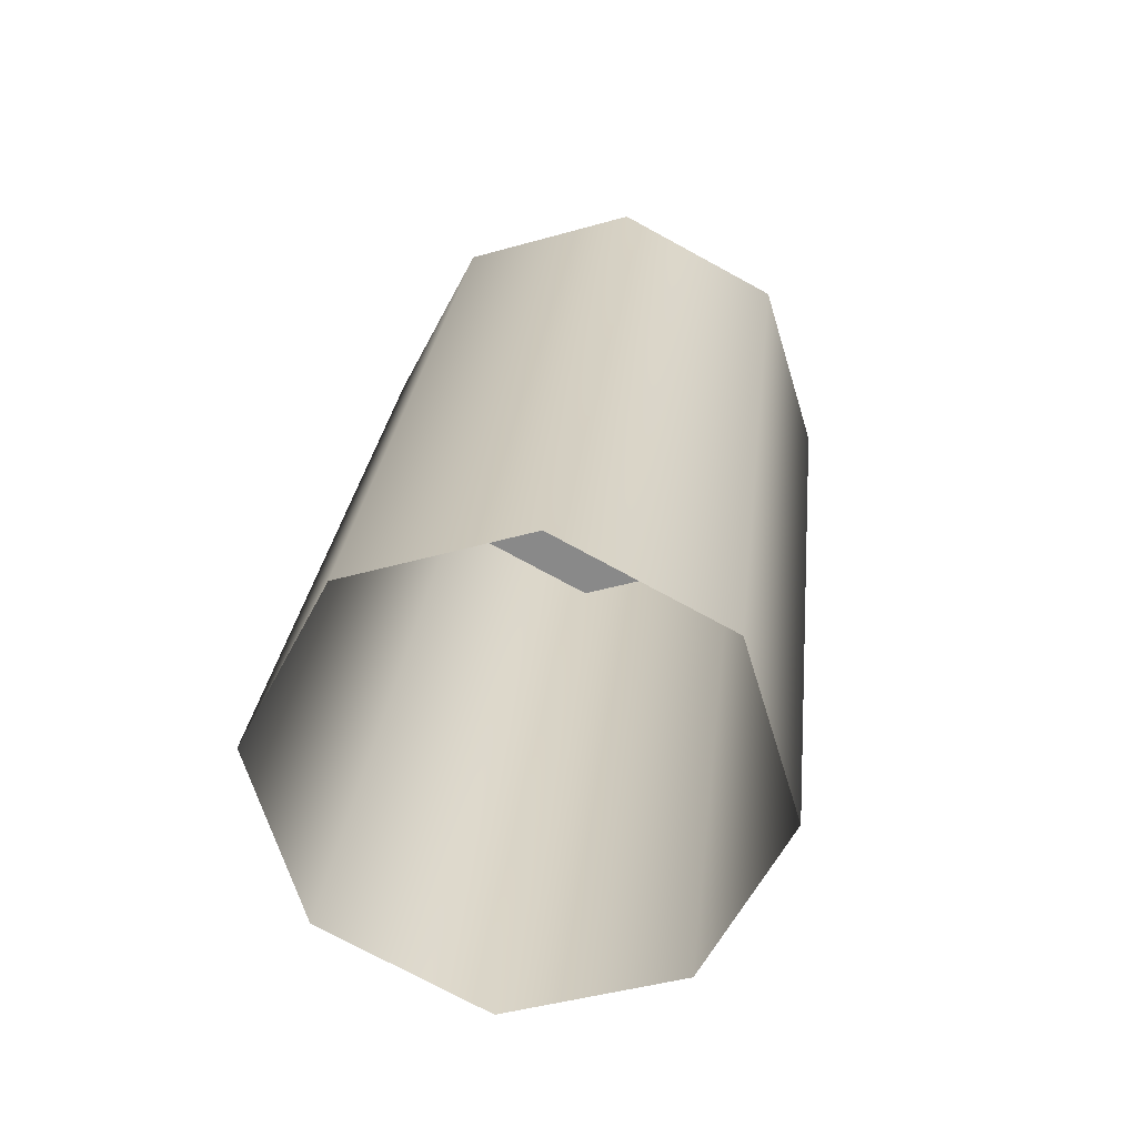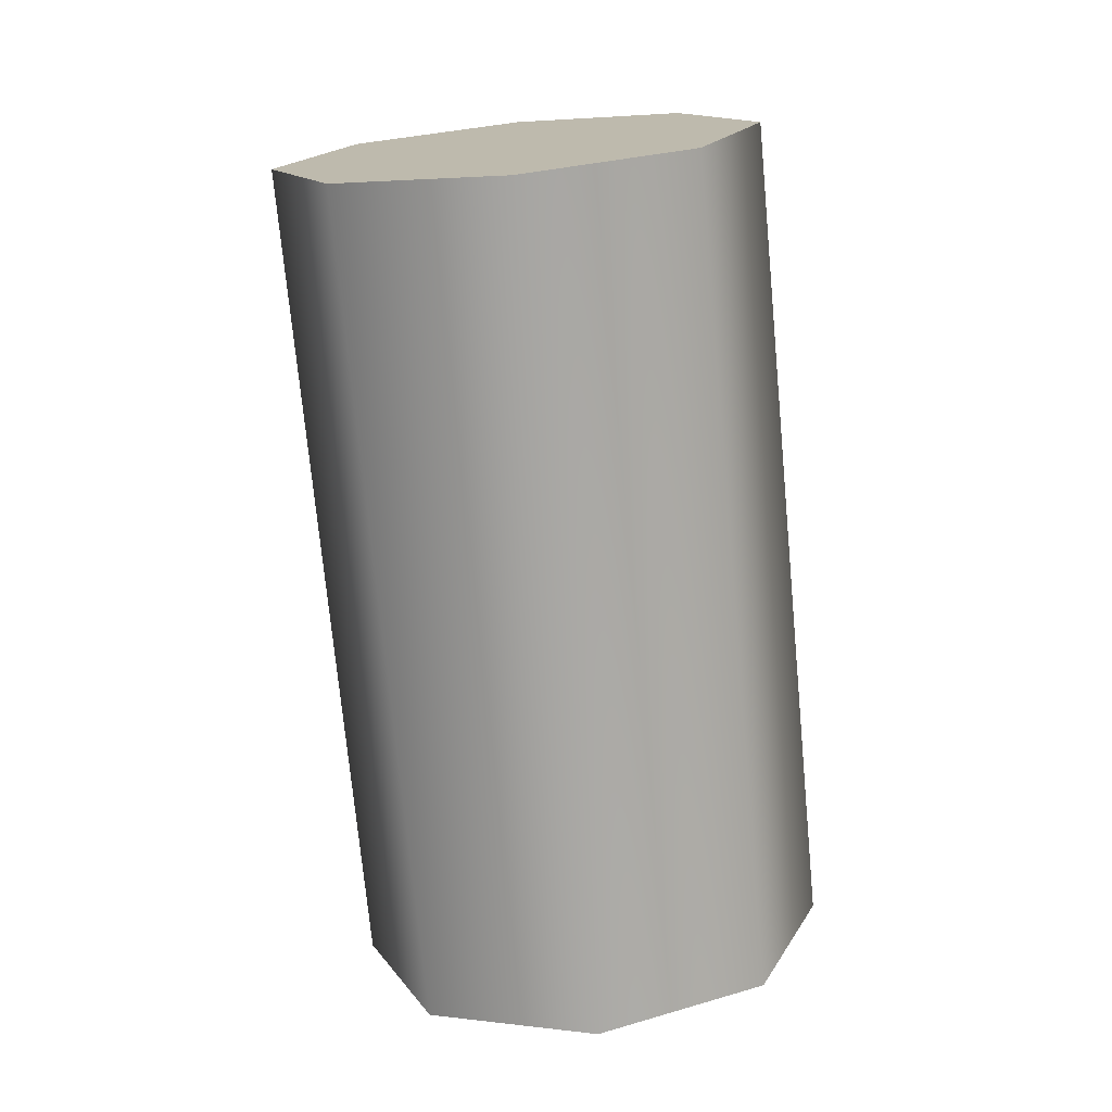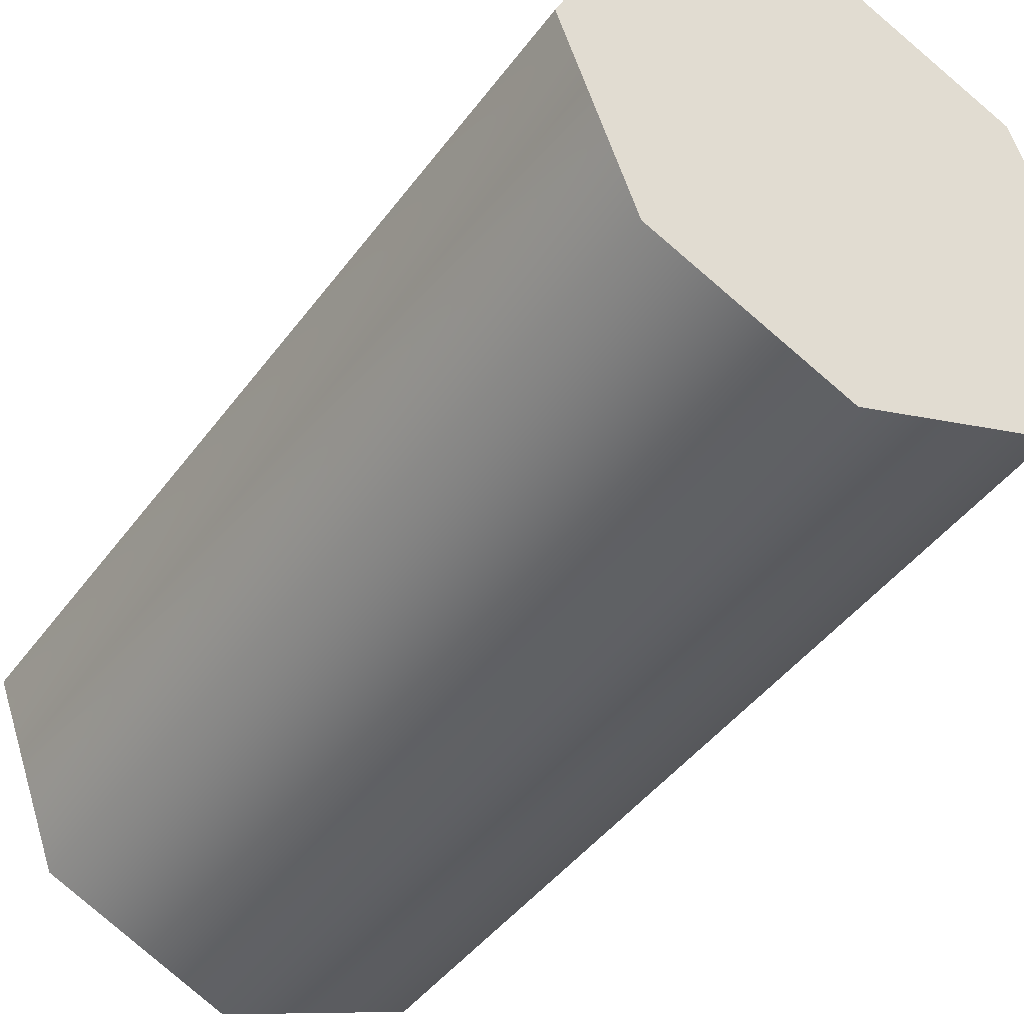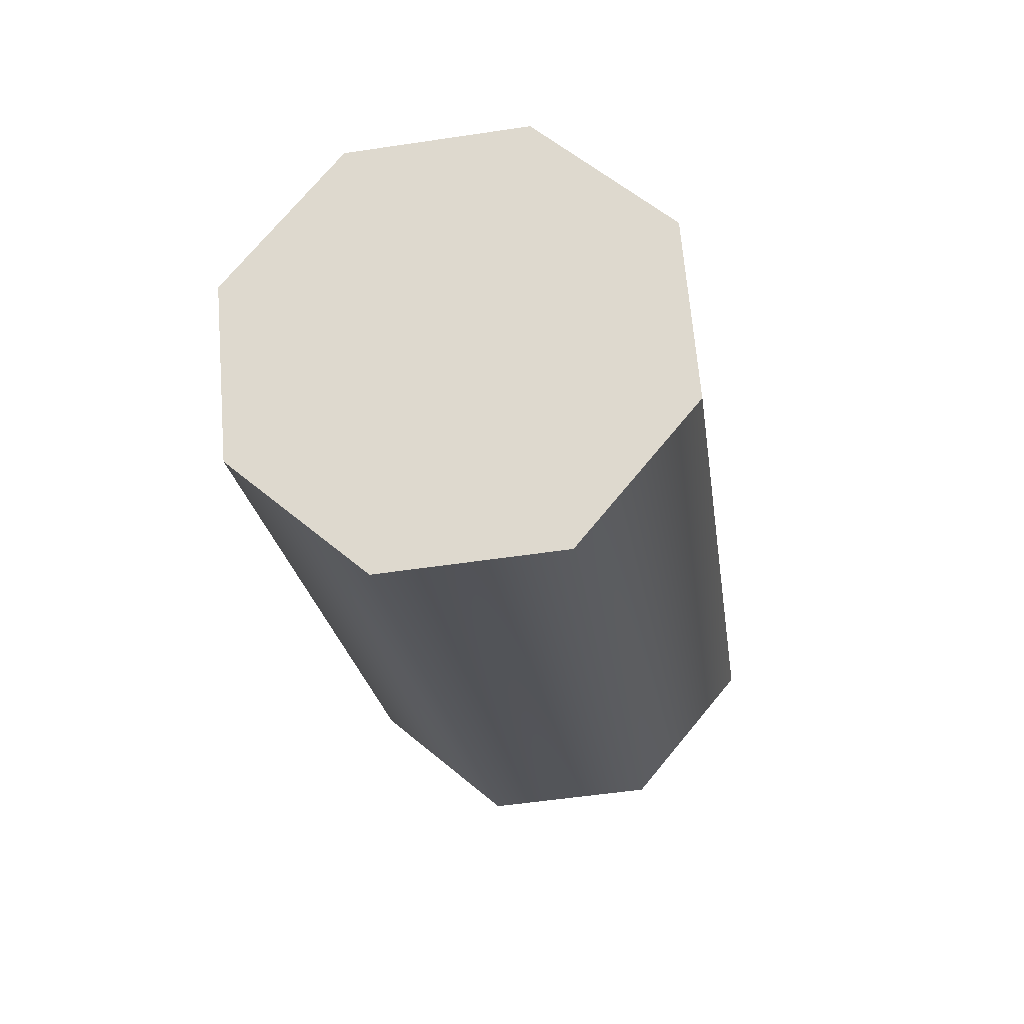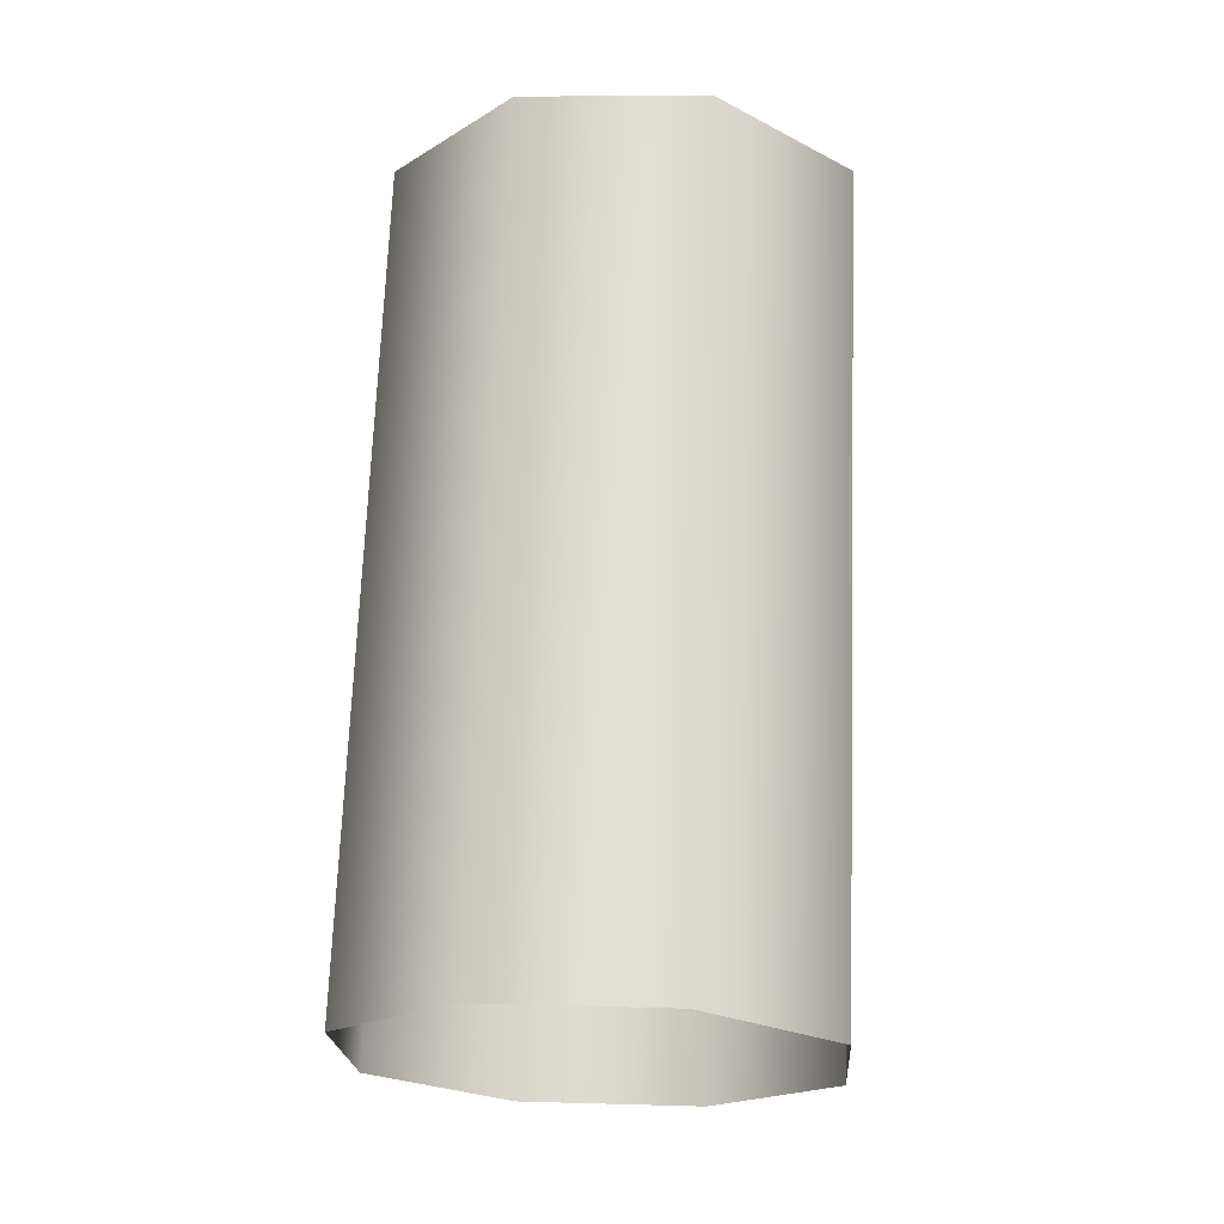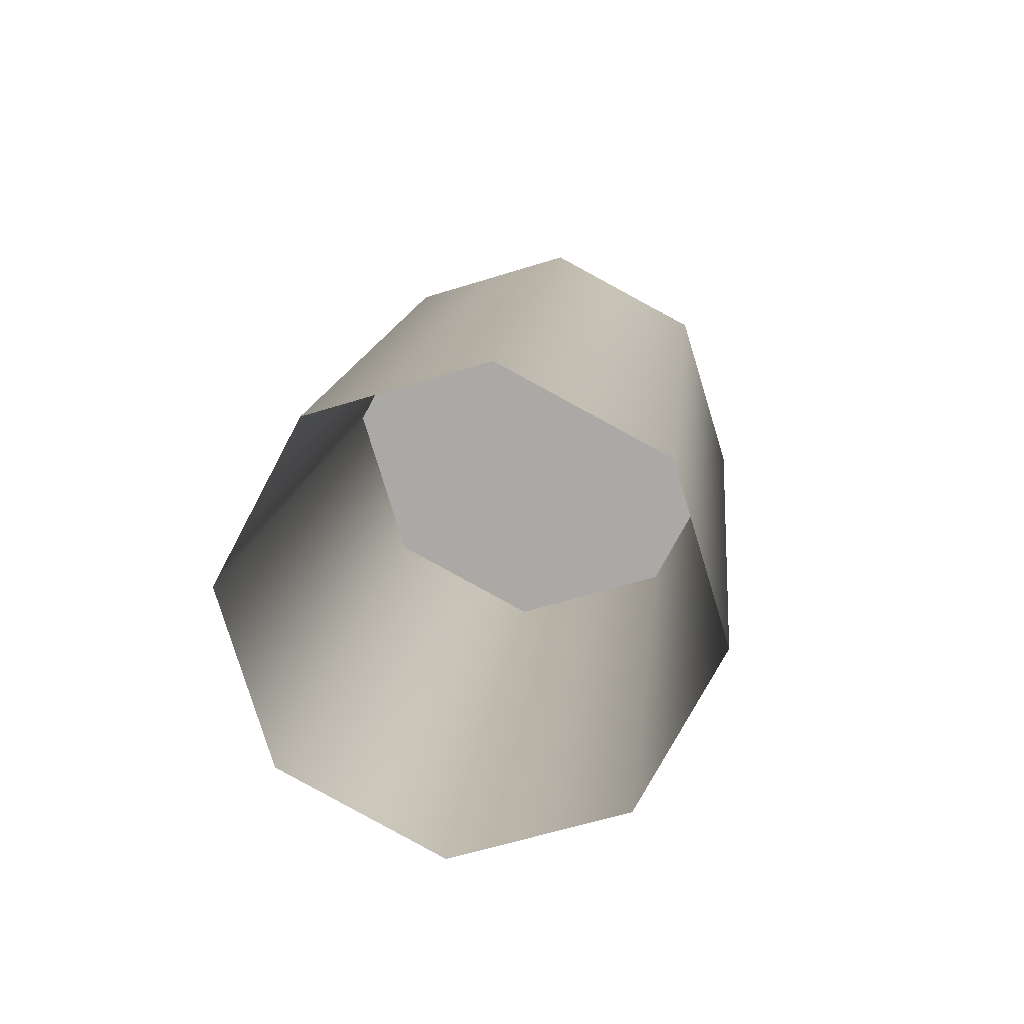
<metadata>
{"format":"obj","ext":"obj","renderer":"f3d","projection":"perspective","resolution":1024,"background":"white","views":[{"elev":-69.4,"azim":132.4,"up":"+Y"},{"elev":22.5,"azim":-42.6,"up":"+Y"},{"elev":-52.5,"azim":146.5,"up":"+Z"},{"elev":70.4,"azim":-69.4,"up":"+Y"},{"elev":-28.9,"azim":164.2,"up":"+Y"},{"elev":-70.7,"azim":42.9,"up":"+Y"}]}
</metadata>
<code>
g default
v -0.154 0.01598 -0.07954
v 0.005753 0.06235 0.2504
v 0.1438 0.05314 0.1849
v 0.1947 0.03305 0.04194
v 0.1285 0.01384 -0.09477
v -0.01586 0.006761 -0.1451
v -0.2048 0.03606 0.06335
v -0.1386 0.05527 0.2
v -0.01586 0.7003 -0.2426
v 0.1285 0.7074 -0.1922
v 0.1947 0.7266 -0.05554
v 0.1438 0.7467 0.08744
v 0.005753 0.7559 0.1529
v -0.1386 0.7488 0.1026
v -0.2048 0.7296 -0.03413
v -0.154 0.7095 -0.177
v -0.005066 0.7281 -0.04482
g FoodRUpperCaninesOverbite
f 9 6 1 16
f 14 8 2 13
f 10 5 6 9
f 13 2 3 12
f 1 7 15 16
f 7 8 14 15
f 3 4 11 12
f 4 5 10 11
f 10 9 17
f 11 10 17
f 12 11 17
f 13 12 17
f 14 13 17
f 15 14 17
f 16 15 17
f 9 16 17

</code>
